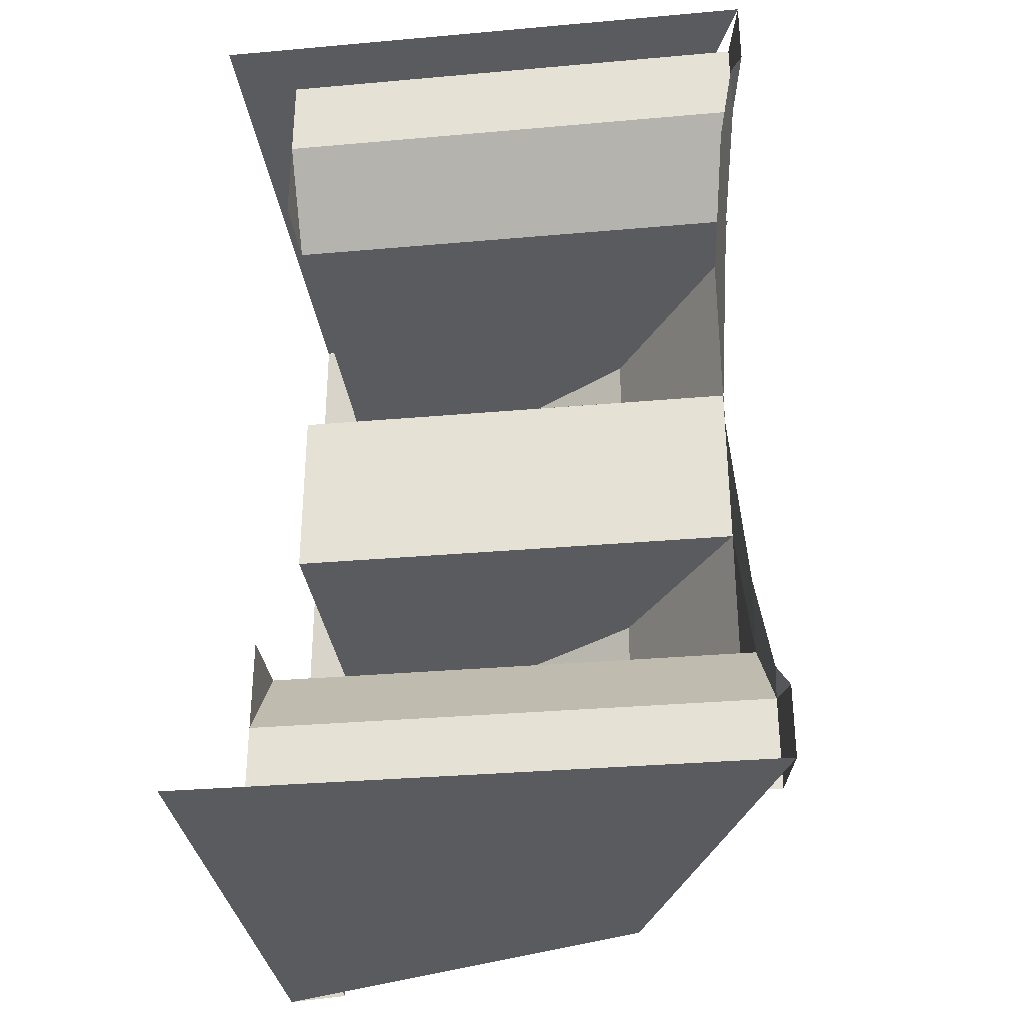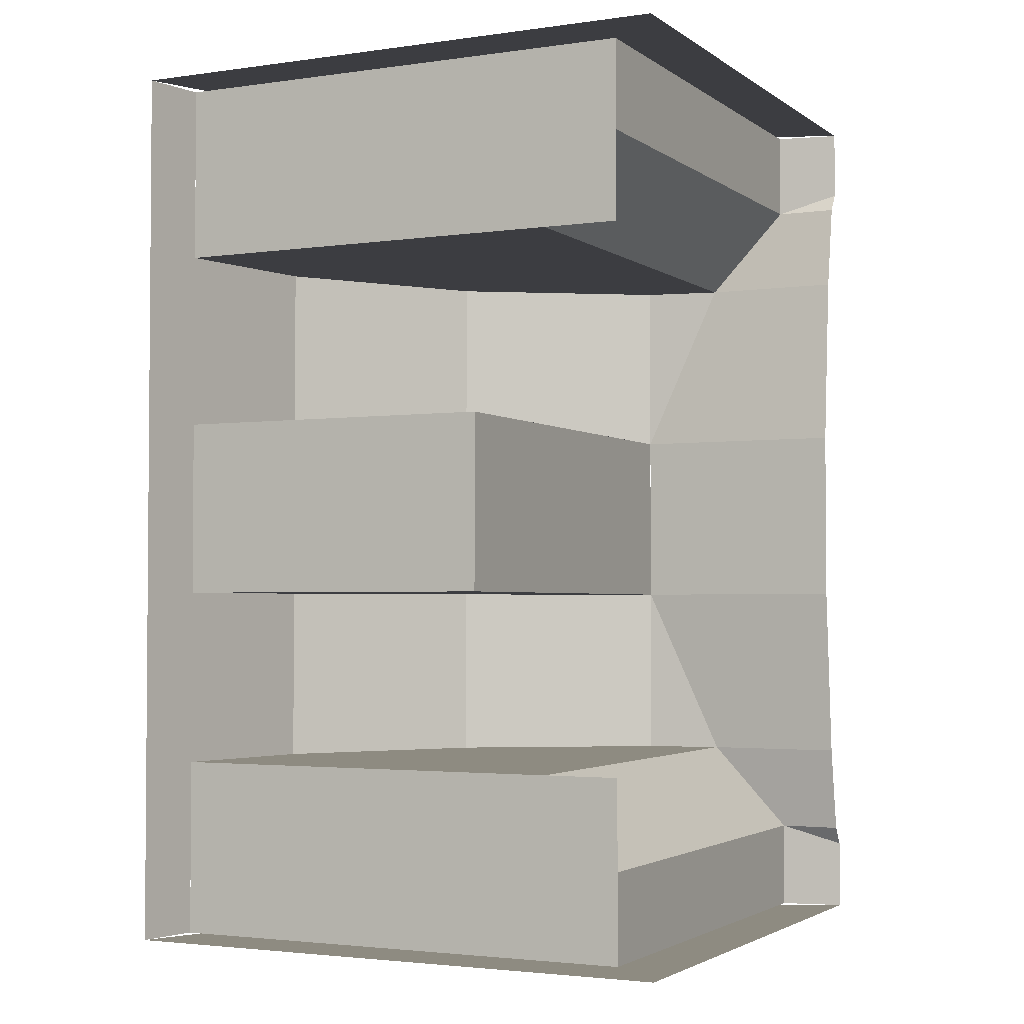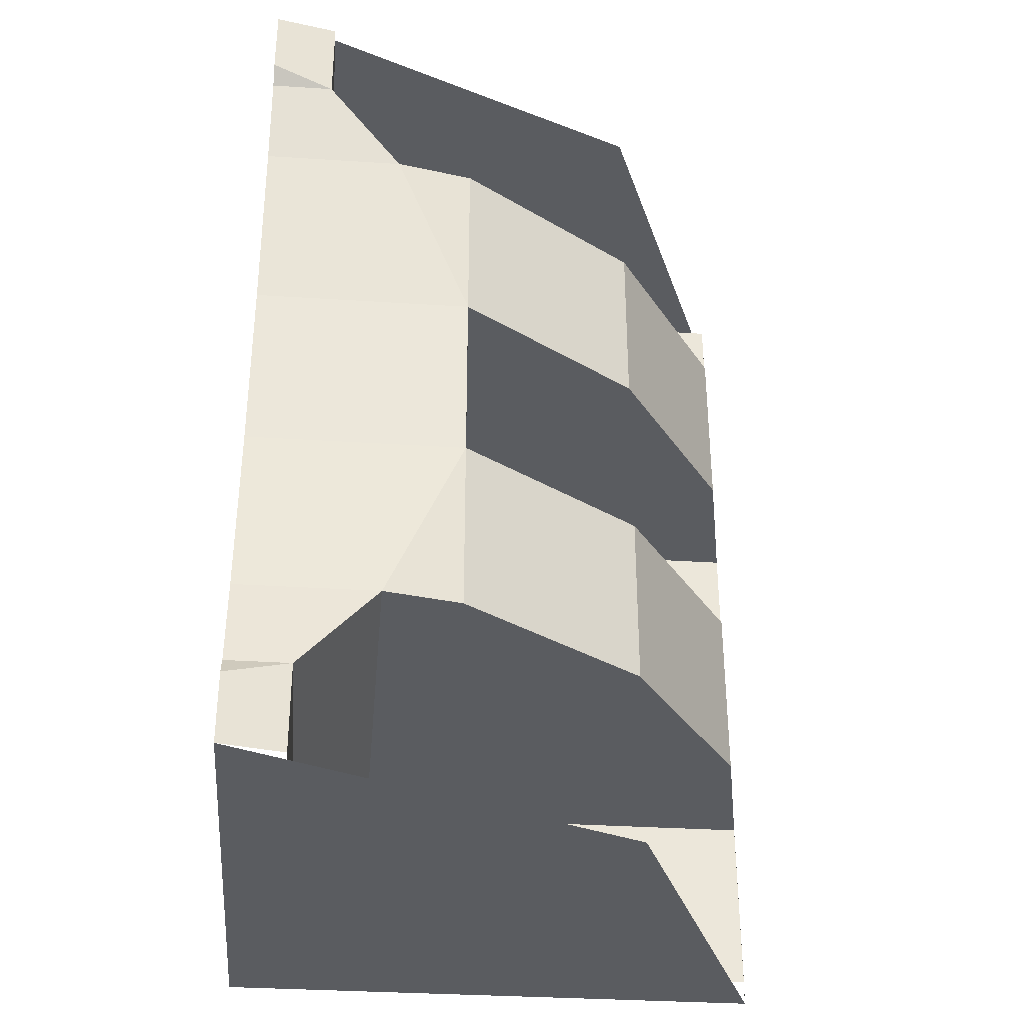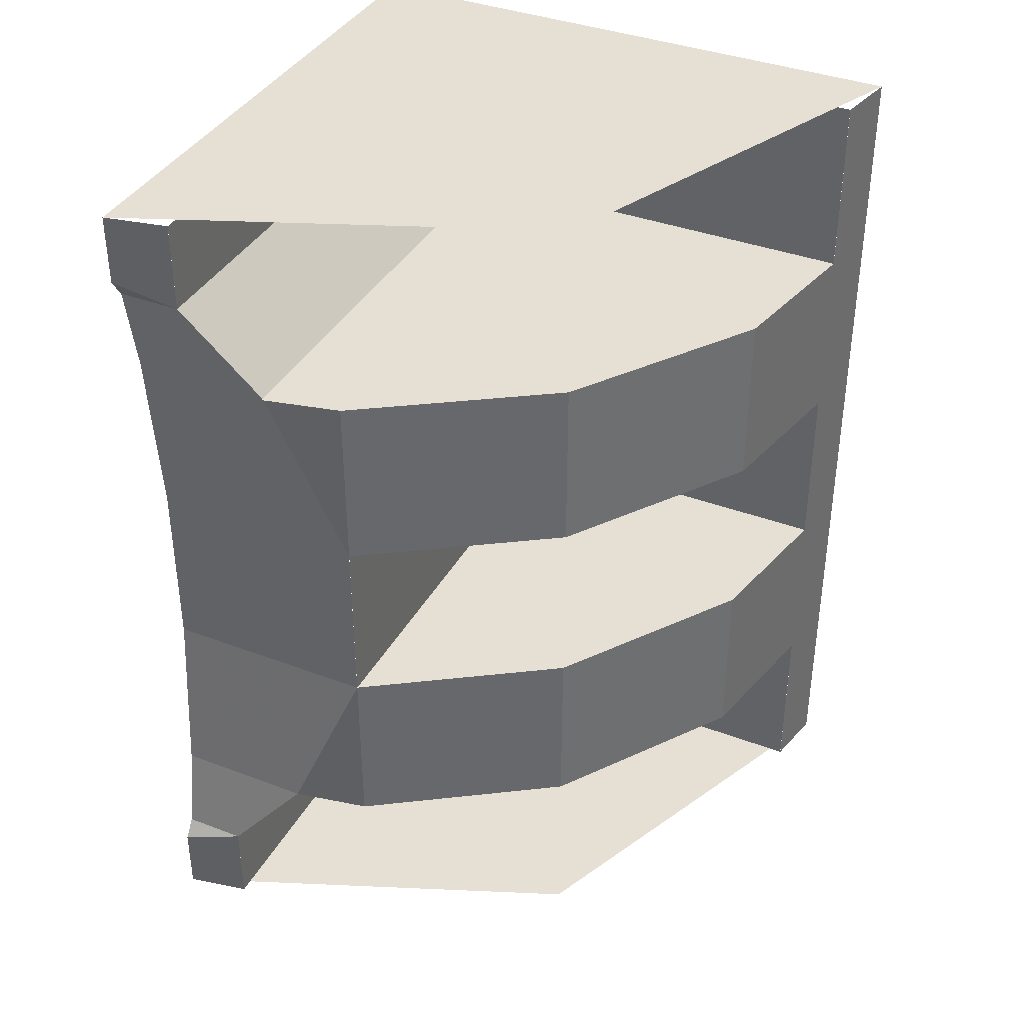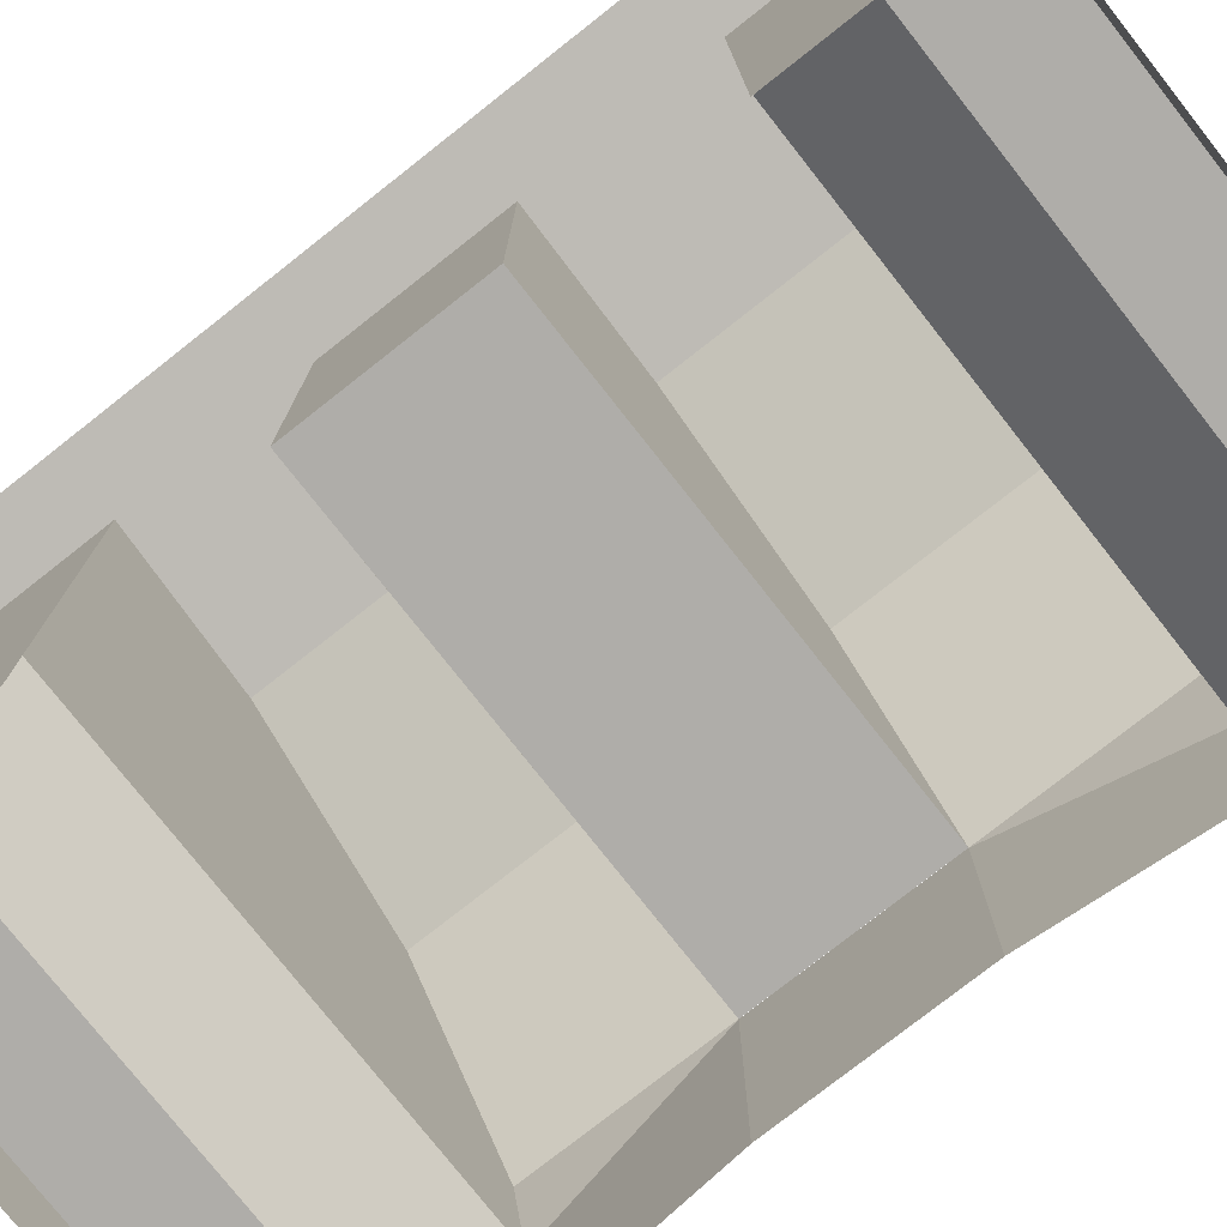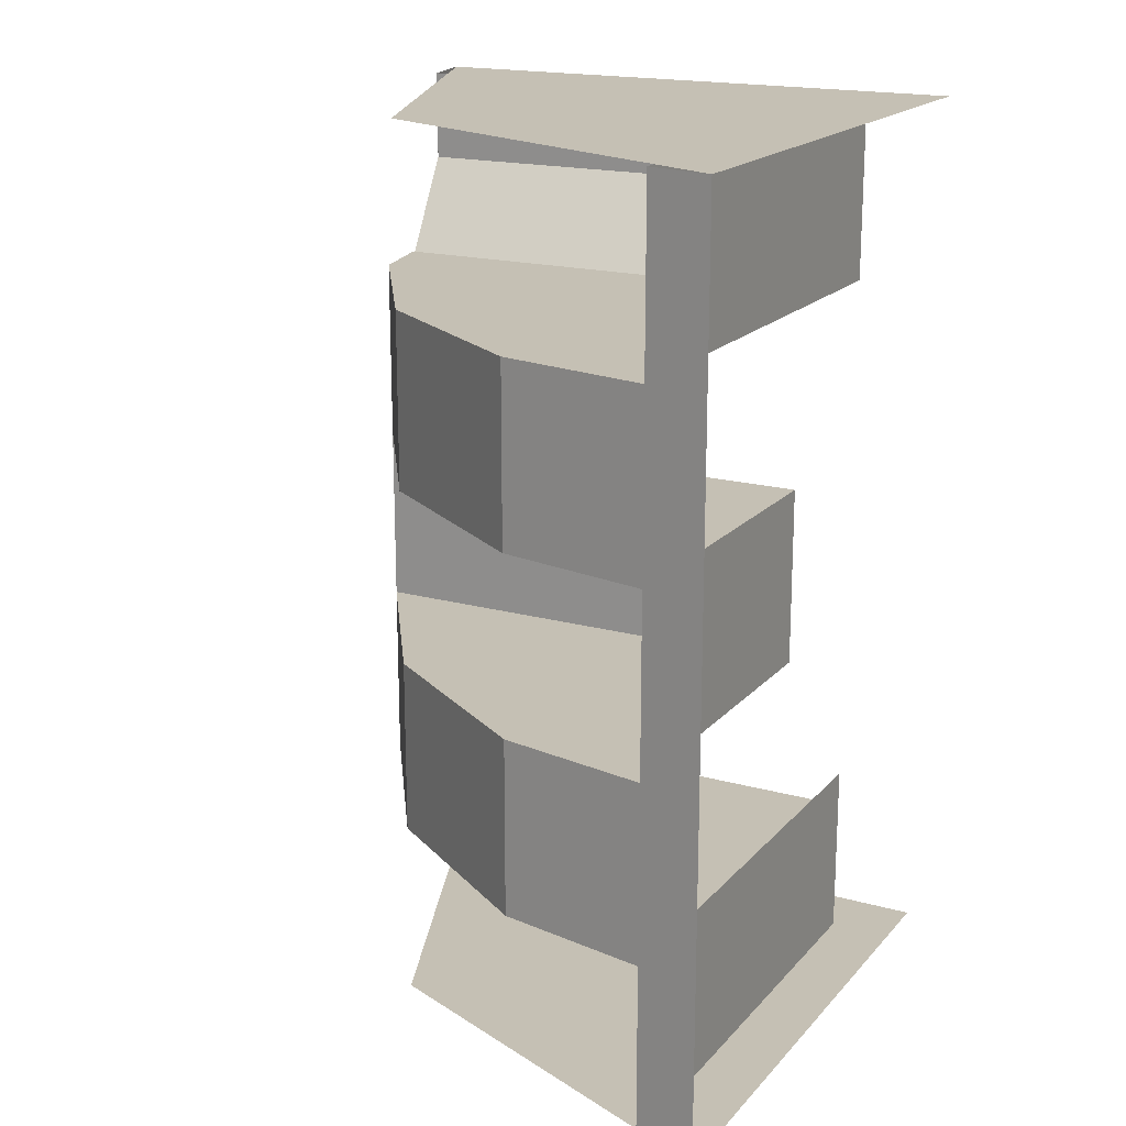
<metadata>
{"format":"obj","ext":"obj","renderer":"f3d","projection":"perspective","resolution":1024,"background":"white","views":[{"elev":-32.1,"azim":7.1,"up":"+Z"},{"elev":-2.7,"azim":-63.9,"up":"+Z"},{"elev":-34.1,"azim":85.0,"up":"+Z"},{"elev":38.0,"azim":115.7,"up":"+Z"},{"elev":-77.4,"azim":-51.8,"up":"+Y"},{"elev":18.3,"azim":-152.0,"up":"+Z"}]}
</metadata>
<code>
v 0 0 -0.3563
v 0.45 0 -0.3563
v 0.3182 0.3182 -0.3563
v 0 0 -0.3563
v 0.3182 0.3182 -0.3563
v 0 0.45 -0.3563
v 0 0 0.3563
v 0.45 0 0.3563
v 0.3182 0.3182 0.3563
v 0 0 0.3563
v 0.3182 0.3182 0.3563
v 0 0.45 0.3563
v 0.05 0.1722 -0.07125
v 0.05 0.44 -0.07125
v 0.05 0.44 0.07125
v 0.05 0.1722 0.07125
v 0.05 0.1722 -0.07125
v 0.05 0.1722 0.07125
v 0.4157 0.1722 0.07125
v 0.4157 0.1722 -0.07125
v 0.44 0.05 0.285
v 0.05 0.05 0.285
v 0.05 0.05 0.3562
v 0.44 0.05 0.3562
v 0.05 0.44 0.2137
v 0.05 0.05 0.2137
v 0.05 0.05 0.3563
v 0.05 0.44 0.3563
v 0.44 0.05 -0.3562
v 0.05 0.05 -0.3562
v 0.05 0.05 -0.285
v 0.44 0.05 -0.285
v 0.05 0.44 -0.2137
v 0.05 0.05 -0.2137
v 0.05 0.05 -0.3563
v 0.05 0.44 -0.3563
v 0 0.45 -0.3563
v 0.05 0.44 -0.3563
v 0.05 0.44 0.3563
v 0 0.45 0.3563
v 0.05 0.44 -0.07125
v 0.05 0.44 -0.2137
v 0.1722 0.4158 -0.2137
v 0.1722 0.4158 -0.07125
v 0.05 0.44 0.2137
v 0.05 0.44 0.07125
v 0.1722 0.4158 0.07125
v 0.1722 0.4158 0.2137
v 0.3182 0.3182 -0.2137
v 0.3182 0.3182 -0.07125
v 0.1722 0.4158 -0.07125
v 0.1722 0.4158 -0.2137
v 0.3182 0.3182 0.07125
v 0.3182 0.3182 0.2137
v 0.1722 0.4158 0.2137
v 0.1722 0.4158 0.07125
v 0.3182 0.3182 -0.07125
v 0.3182 0.3182 -0.2137
v 0.4158 0.1722 -0.2137
v 0.4158 0.1722 -0.07125
v 0.3182 0.3182 0.2137
v 0.3182 0.3182 0.07125
v 0.4158 0.1722 0.07125
v 0.4158 0.1722 0.2137
v 0.4158 0.1722 -0.2137
v 0.4279 0.1111 -0.2137
v 0.4158 0.1722 -0.07125
v 0.4158 0.1722 0.07125
v 0.4279 0.1111 0.2137
v 0.4158 0.1722 0.2137
v 0.4158 0.1722 -0.07125
v 0.4158 0 -0.07125
v 0.4158 0 0.07125
v 0.4158 0.1722 0.07125
v 0.4158 0 -0.07125
v 0.4158 0.1722 -0.07125
v 0.4279 0.1111 -0.2137
v 0.4279 0 -0.2137
v 0.4158 0.1722 0.07125
v 0.4158 0 0.07125
v 0.4279 0 0.2137
v 0.4279 0.1111 0.2137
v 0.44 0.05 -0.285
v 0.44 0 -0.285
v 0.4279 0 -0.2137
v 0.4279 0.1111 -0.2137
v 0.44 0 0.285
v 0.44 0.05 0.285
v 0.4279 0.1111 0.2137
v 0.4279 0 0.2137
v 0.45 0 -0.3
v 0.44 0 -0.285
v 0.44 0.05 -0.285
v 0.45 0 0.3
v 0.44 0.05 0.285
v 0.44 0 0.285
v 0.45 0 -0.3563
v 0.45 0 -0.3
v 0.44 0.05 -0.285
v 0.44 0.05 -0.3563
v 0.45 0 0.3
v 0.45 0 0.3563
v 0.44 0.05 0.3563
v 0.44 0.05 0.285
v 0.05 0.1722 -0.07125
v 0.05 0.44 -0.07125
v 0.1722 0.4158 -0.07125
v 0.05 0.44 0.07125
v 0.05 0.1722 0.07125
v 0.1722 0.4158 0.07125
v 0.05 0.1722 -0.07125
v 0.1722 0.4158 -0.07125
v 0.3182 0.3182 -0.07125
v 0.1722 0.4158 0.07125
v 0.05 0.1722 0.07125
v 0.3182 0.3182 0.07125
v 0.4158 0.1722 -0.07125
v 0.05 0.1722 -0.07125
v 0.3182 0.3182 -0.07125
v 0.05 0.1722 0.07125
v 0.4158 0.1722 0.07125
v 0.3182 0.3182 0.07125
v 0.05 0.44 -0.2137
v 0.05 0.1111 -0.2137
v 0.1722 0.4158 -0.2137
v 0.05 0.1111 0.2137
v 0.05 0.44 0.2137
v 0.1722 0.4158 0.2137
v 0.05 0.1111 -0.2137
v 0.3182 0.3182 -0.2137
v 0.1722 0.4158 -0.2137
v 0.3182 0.3182 0.2137
v 0.05 0.1111 0.2137
v 0.1722 0.4158 0.2137
v 0.3182 0.3182 -0.2137
v 0.05 0.1111 -0.2137
v 0.4158 0.1722 -0.2137
v 0.05 0.1111 0.2137
v 0.3182 0.3182 0.2137
v 0.4158 0.1722 0.2137
v 0.05 0.1111 -0.2137
v 0.4279 0.1111 -0.2137
v 0.4158 0.1722 -0.2137
v 0.4294 0.1111 0.2137
v 0.05 0.1111 0.2137
v 0.4158 0.1722 0.2137
v 0.05 0.05 -0.285
v 0.44 0.05 -0.285
v 0.4279 0.1111 -0.2137
v 0.05 0.1111 -0.2137
v 0.44 0.05 0.285
v 0.05 0.05 0.285
v 0.05 0.1111 0.2137
v 0.4279 0.1111 0.2137
g mesh7149990
f 1 2 3
f 4 5 6
g mesh7149992
f 7 9 8
f 10 12 11
g mesh7149994
f 13 14 15
f 15 16 13
f 17 18 19
f 19 20 17
g mesh7149996
f 21 22 23
f 23 24 21
g mesh7149998
f 25 27 26
f 27 25 28
g mesh7150000
f 29 30 31
f 31 32 29
g mesh7150002
f 33 34 35
f 35 36 33
f 37 39 38
f 39 37 40
f 41 43 42
f 43 41 44
f 45 47 46
f 47 45 48
f 49 51 50
f 51 49 52
f 53 55 54
f 55 53 56
f 57 59 58
f 59 57 60
f 61 63 62
f 63 61 64
f 65 67 66
f 68 70 69
f 71 73 72
f 73 71 74
f 75 77 76
f 77 75 78
f 79 81 80
f 81 79 82
f 83 85 84
f 85 83 86
f 87 89 88
f 89 87 90
f 91 93 92
f 94 96 95
f 97 99 98
f 99 97 100
f 101 103 102
f 103 101 104
f 105 107 106
f 108 110 109
f 111 113 112
f 114 116 115
f 117 119 118
f 120 122 121
f 123 125 124
f 126 128 127
f 129 131 130
f 132 134 133
f 135 137 136
f 138 140 139
f 141 143 142
f 144 146 145
f 147 149 148
f 149 147 150
f 151 153 152
f 153 151 154

</code>
